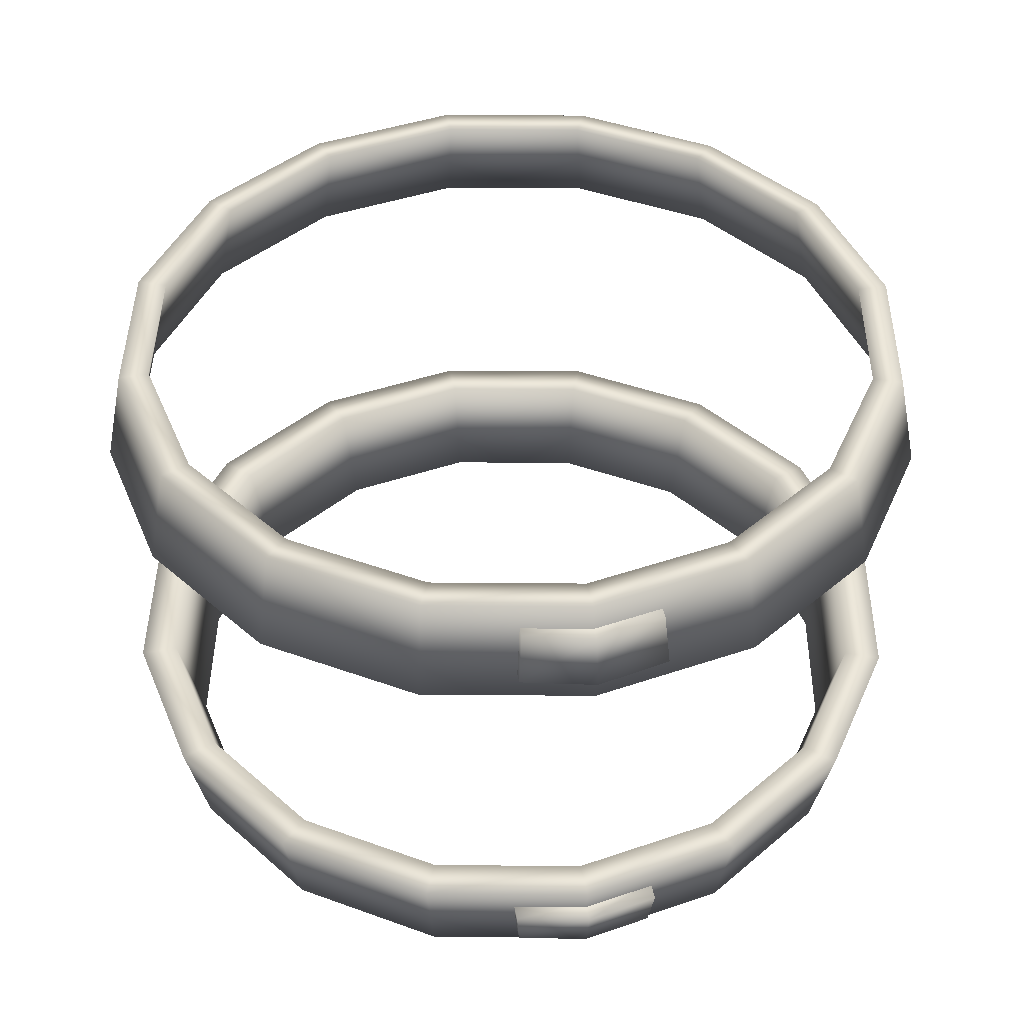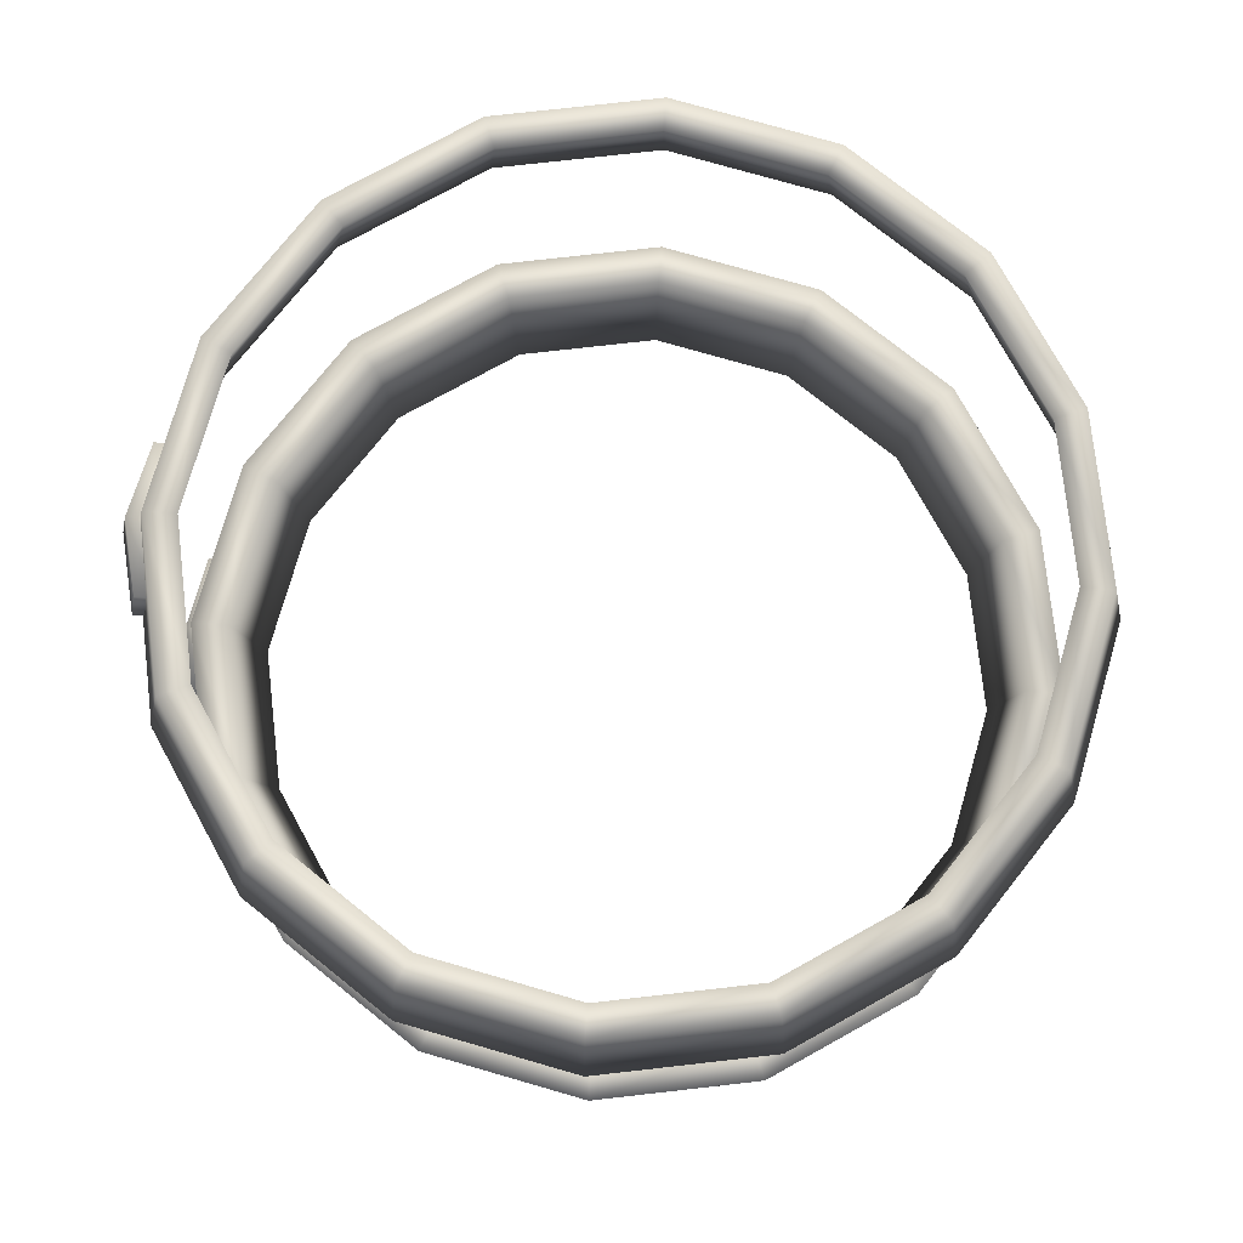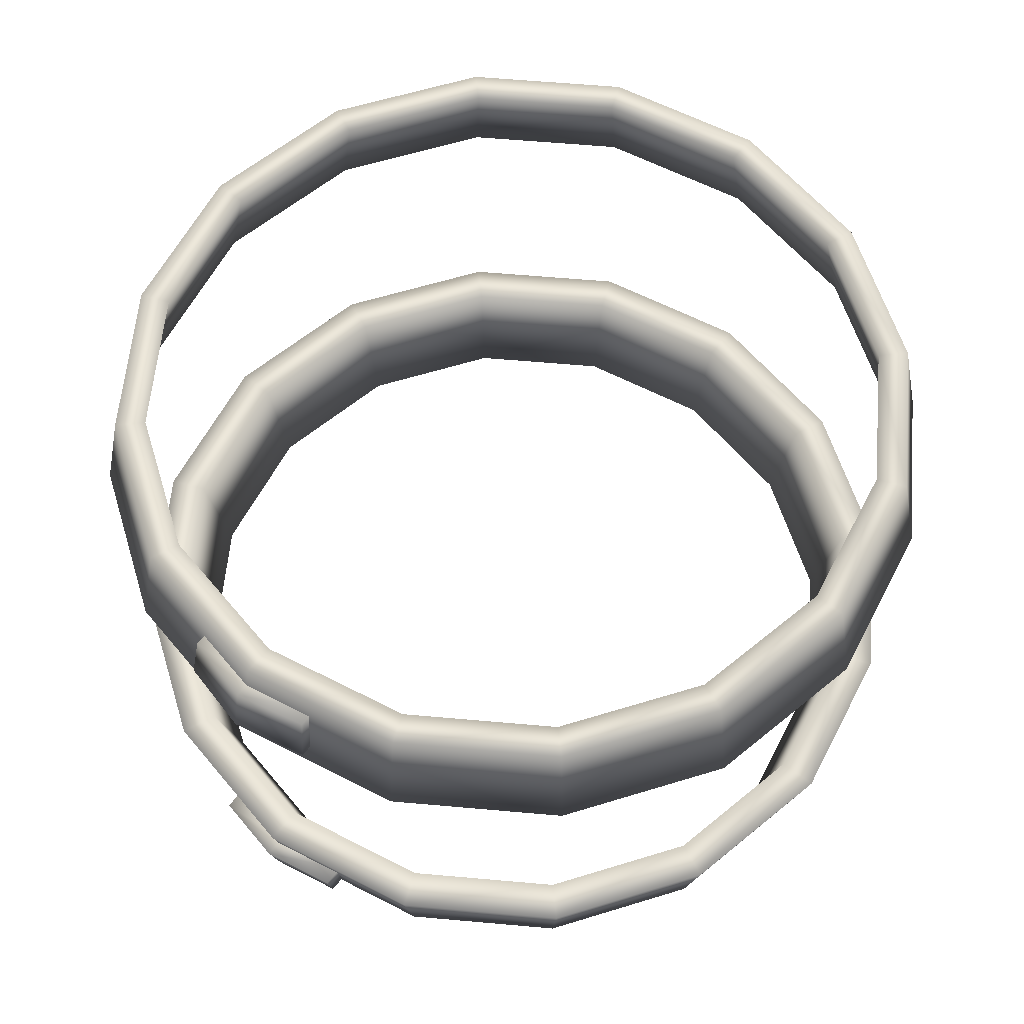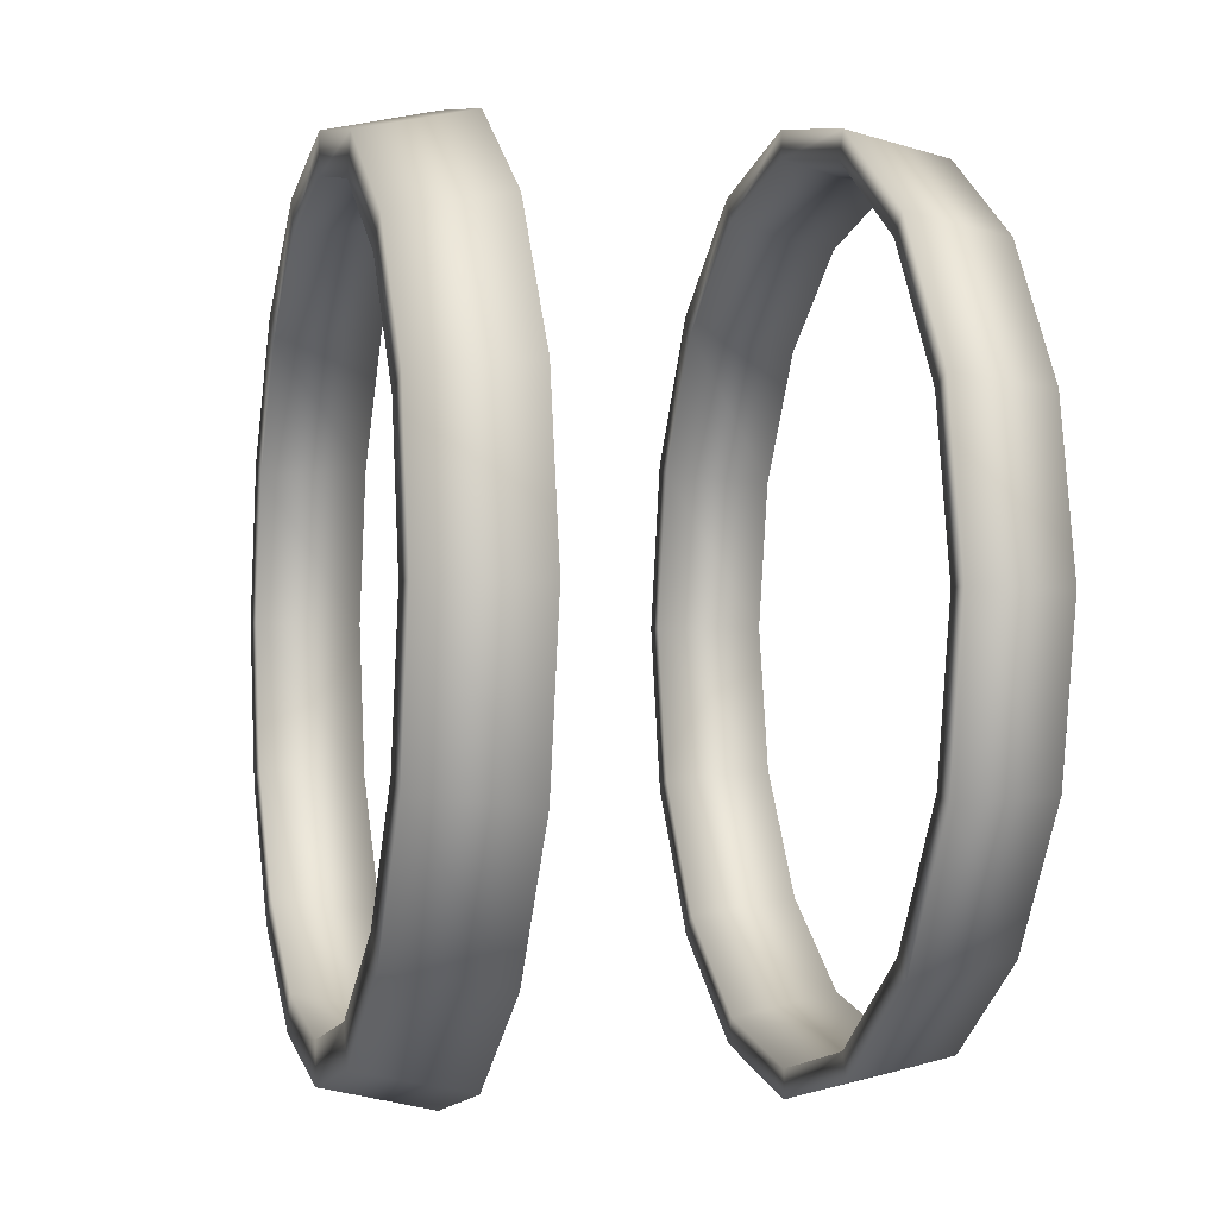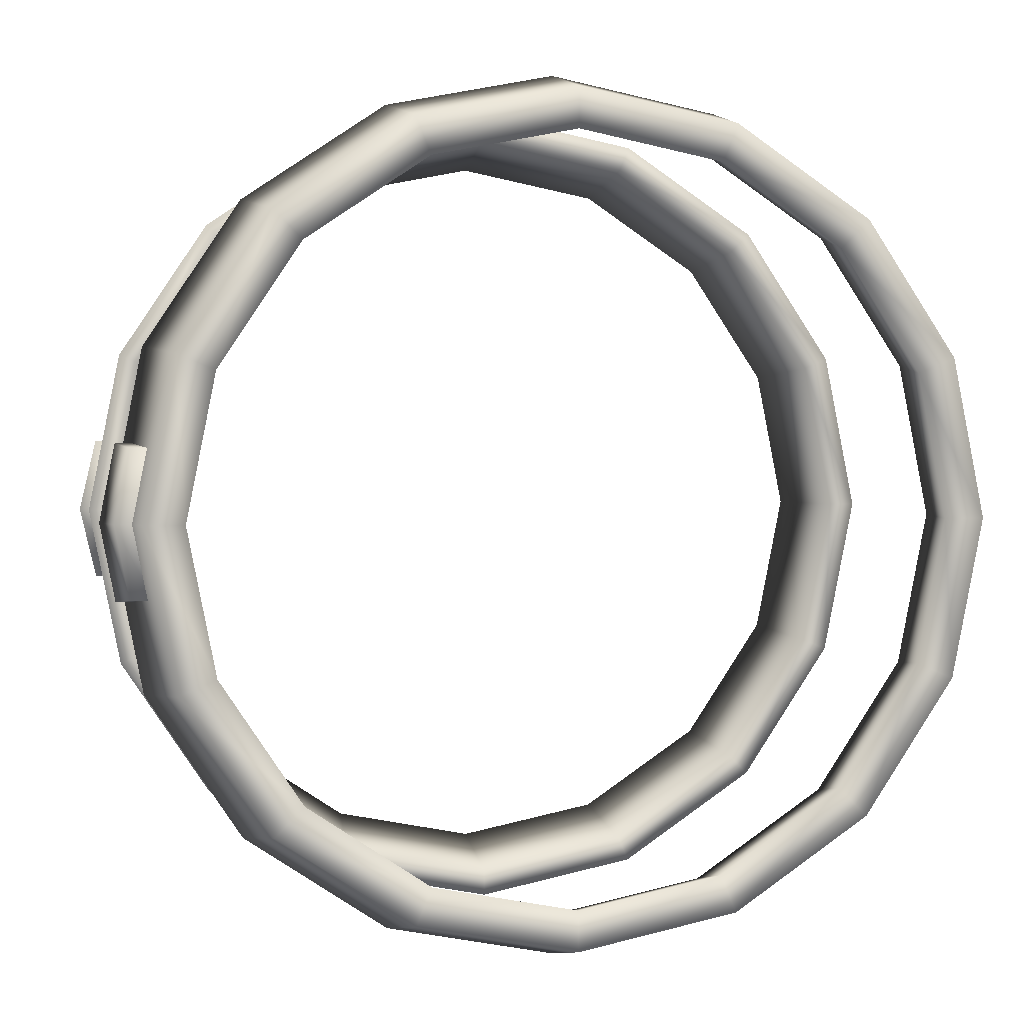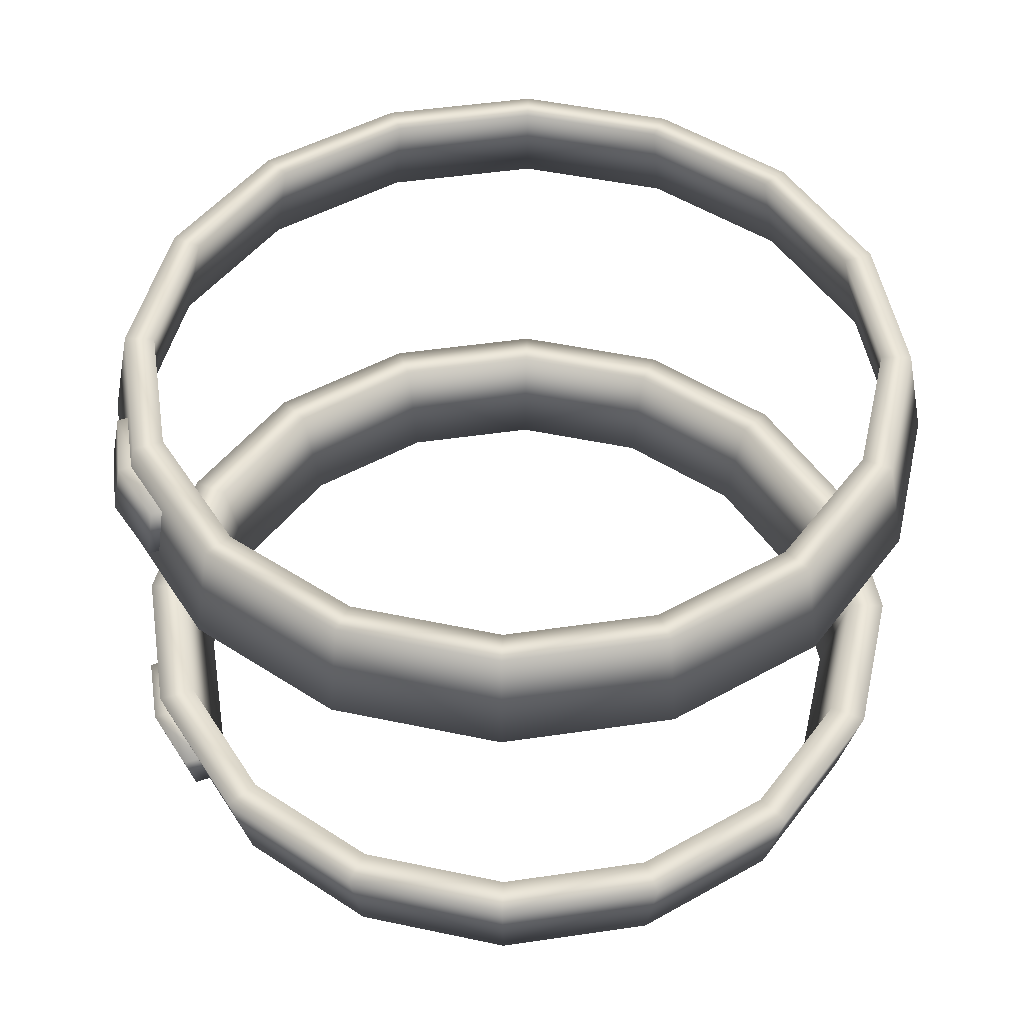
<metadata>
{"format":"obj","ext":"obj","renderer":"f3d","projection":"perspective","resolution":1024,"background":"white","views":[{"elev":43.6,"azim":-100.7,"up":"+Y"},{"elev":76.5,"azim":4.8,"up":"+Y"},{"elev":61.4,"azim":-51.1,"up":"+Y"},{"elev":-2.6,"azim":75.1,"up":"+Z"},{"elev":2.1,"azim":-13.0,"up":"+Z"},{"elev":48.9,"azim":-20.5,"up":"+Y"}]}
</metadata>
<code>
o Circle.002_Circle.003
v 0 0.4419 -1.309
v -0.501 0.4419 -1.209
v -0.9257 0.4419 -0.9257
v -1.209 0.4419 -0.501
v -1.309 0.4419 0
v -1.209 0.4419 0.501
v -0.9257 0.4419 0.9257
v -0.501 0.4419 1.209
v -0 0.4419 1.309
v 0.501 0.4419 1.209
v 0.9257 0.4419 0.9257
v 1.209 0.4419 0.501
v 1.309 0.4419 -0
v 1.209 0.4419 -0.501
v 0.9257 0.4419 -0.9257
v 0.501 0.4419 -1.209
v 0 0.7827 -1.384
v -0.5296 0.7827 -1.279
v -0.9787 0.7827 -0.9787
v -1.279 0.7827 -0.5296
v -1.384 0.7827 0
v -1.279 0.7827 0.5296
v -0.9787 0.7827 0.9787
v -0.5296 0.7827 1.279
v -0 0.7827 1.384
v 0.5296 0.7827 1.279
v 0.9787 0.7827 0.9787
v 1.279 0.7827 0.5296
v 1.384 0.7827 -0
v 1.279 0.7827 -0.5296
v 0.9787 0.7827 -0.9787
v 0.5296 0.7827 -1.279
v 0 1.779 -1.384
v -0.5296 1.779 -1.278
v -0.9785 1.779 -0.9785
v -1.278 1.779 -0.5296
v -1.384 1.779 0
v -1.278 1.779 0.5296
v -0.9785 1.779 0.9785
v -0.5296 1.779 1.278
v -0 1.779 1.384
v 0.5296 1.779 1.278
v 0.9785 1.779 0.9785
v 1.278 1.779 0.5296
v 1.384 1.779 -0
v 1.278 1.779 -0.5296
v 0.9785 1.779 -0.9785
v 0.5296 1.779 -1.278
v 0 2.1 -1.317
v -0.5041 2.1 -1.217
v -0.9315 2.1 -0.9315
v -1.217 2.1 -0.5041
v -1.317 2.1 0
v -1.217 2.1 0.5041
v -0.9315 2.1 0.9315
v -0.5041 2.1 1.217
v -0 2.1 1.317
v 0.5041 2.1 1.217
v 0.9315 2.1 0.9315
v 1.217 2.1 0.5041
v 1.317 2.1 -0
v 1.217 2.1 -0.5041
v 0.9315 2.1 -0.9315
v 0.5041 2.1 -1.217
v 0 2.1 -1.219
v -0.4663 2.1 -1.126
v -0.8616 2.1 -0.8616
v -1.126 2.1 -0.4663
v -1.219 2.1 0
v -1.126 2.1 0.4663
v -0.8616 2.1 0.8616
v -0.4663 2.1 1.126
v -0 2.1 1.219
v 0.4663 2.1 1.126
v 0.8616 2.1 0.8616
v 1.126 2.1 0.4663
v 1.219 2.1 -0
v 1.126 2.1 -0.4663
v 0.8616 2.1 -0.8616
v 0.4663 2.1 -1.126
v 0 1.779 -1.297
v -0.4965 1.779 -1.199
v -0.9174 1.779 -0.9174
v -1.199 1.779 -0.4965
v -1.297 1.779 0
v -1.199 1.779 0.4965
v -0.9174 1.779 0.9174
v -0.4965 1.779 1.199
v -0 1.779 1.297
v 0.4965 1.779 1.199
v 0.9174 1.779 0.9174
v 1.199 1.779 0.4965
v 1.297 1.779 -0
v 1.199 1.779 -0.4965
v 0.9174 1.779 -0.9174
v 0.4965 1.779 -1.199
v 0 0.7827 -1.261
v -0.4825 0.7827 -1.165
v -0.8915 0.7827 -0.8915
v -1.165 0.7827 -0.4825
v -1.261 0.7827 0
v -1.165 0.7827 0.4825
v -0.8915 0.7827 0.8915
v -0.4825 0.7827 1.165
v -0 0.7827 1.261
v 0.4825 0.7827 1.165
v 0.8915 0.7827 0.8915
v 1.165 0.7827 0.4825
v 1.261 0.7827 -0
v 1.165 0.7827 -0.4825
v 0.8915 0.7827 -0.8915
v 0.4825 0.7827 -1.165
v 0 0.4419 -1.182
v -0.4522 0.4419 -1.092
v -0.8355 0.4419 -0.8355
v -1.092 0.4419 -0.4522
v -1.182 0.4419 0
v -1.092 0.4419 0.4522
v -0.8355 0.4419 0.8355
v -0.4522 0.4419 1.092
v -0 0.4419 1.182
v 0.4522 0.4419 1.092
v 0.8355 0.4419 0.8355
v 1.092 0.4419 0.4522
v 1.182 0.4419 -0
v 1.092 0.4419 -0.4522
v 0.8355 0.4419 -0.8355
v 0.4522 0.4419 -1.092
v -1.356 1.857 -0.2306
v -1.41 1.857 0
v -1.356 1.857 0.2344
v -1.324 2.022 -0.2175
v -1.376 2.022 0
v -1.324 2.022 0.2213
v -1.292 1.857 -0.2306
v -1.346 1.857 0
v -1.292 1.857 0.2344
v -1.26 2.022 -0.2175
v -1.312 2.022 0
v -1.26 2.022 0.2213
v -1.338 0.5359 -0.2247
v -1.382 0.5359 0
v -1.338 0.5359 0.2247
v -1.369 0.6887 -0.2376
v -1.416 0.6887 0
v -1.369 0.6887 0.2376
v -1.268 0.5359 -0.2247
v -1.313 0.5359 0
v -1.268 0.5359 0.2247
v -1.299 0.6887 -0.2376
v -1.347 0.6887 0
v -1.299 0.6887 0.2376
f 13 14 30 29
f 6 7 23 22
f 14 15 31 30
f 7 8 24 23
f 15 16 32 31
f 8 9 25 24
f 1 2 18 17
f 16 1 17 32
f 9 10 26 25
f 2 3 19 18
f 10 11 27 26
f 3 4 20 19
f 11 12 28 27
f 4 5 21 20
f 12 13 29 28
f 5 6 22 21
f 39 40 56 55
f 47 48 64 63
f 40 41 57 56
f 33 34 50 49
f 48 33 49 64
f 41 42 58 57
f 34 35 51 50
f 42 43 59 58
f 35 36 52 51
f 43 44 60 59
f 36 37 53 52
f 44 45 61 60
f 37 38 54 53
f 45 46 62 61
f 38 39 55 54
f 46 47 63 62
f 54 55 71 70
f 62 63 79 78
f 55 56 72 71
f 63 64 80 79
f 56 57 73 72
f 49 50 66 65
f 64 49 65 80
f 57 58 74 73
f 50 51 67 66
f 58 59 75 74
f 51 52 68 67
f 59 60 76 75
f 52 53 69 68
f 60 61 77 76
f 53 54 70 69
f 61 62 78 77
f 48 47 95 96
f 41 40 88 89
f 34 33 81 82
f 33 48 96 81
f 42 41 89 90
f 35 34 82 83
f 43 42 90 91
f 36 35 83 84
f 44 43 91 92
f 37 36 84 85
f 45 44 92 93
f 38 37 85 86
f 46 45 93 94
f 39 38 86 87
f 47 46 94 95
f 40 39 87 88
f 26 27 107 106
f 19 20 100 99
f 27 28 108 107
f 20 21 101 100
f 28 29 109 108
f 21 22 102 101
f 29 30 110 109
f 22 23 103 102
f 30 31 111 110
f 23 24 104 103
f 31 32 112 111
f 24 25 105 104
f 17 18 98 97
f 32 17 97 112
f 25 26 106 105
f 18 19 99 98
f 12 11 123 124
f 5 4 116 117
f 13 12 124 125
f 6 5 117 118
f 14 13 125 126
f 7 6 118 119
f 15 14 126 127
f 8 7 119 120
f 16 15 127 128
f 9 8 120 121
f 2 1 113 114
f 1 16 128 113
f 10 9 121 122
f 3 2 114 115
f 11 10 122 123
f 4 3 115 116
f 129 130 133 132
f 130 131 134 133
f 133 134 140 139
f 131 130 136 137
f 134 131 137 140
f 129 132 138 135
f 132 133 139 138
f 130 129 135 136
f 141 142 145 144
f 142 143 146 145
f 144 145 151 150
f 142 141 147 148
f 141 144 150 147
f 145 146 152 151
f 143 142 148 149
f 146 143 149 152
f 69 70 86 85
f 77 78 94 93
f 70 71 87 86
f 78 79 95 94
f 71 72 88 87
f 79 80 96 95
f 72 73 89 88
f 65 66 82 81
f 80 65 81 96
f 73 74 90 89
f 66 67 83 82
f 74 75 91 90
f 67 68 84 83
f 75 76 92 91
f 68 69 85 84
f 76 77 93 92
f 126 125 109 110
f 119 118 102 103
f 127 126 110 111
f 120 119 103 104
f 128 127 111 112
f 121 120 104 105
f 114 113 97 98
f 113 128 112 97
f 122 121 105 106
f 115 114 98 99
f 123 122 106 107
f 116 115 99 100
f 124 123 107 108
f 117 116 100 101
f 125 124 108 109
f 118 117 101 102

</code>
